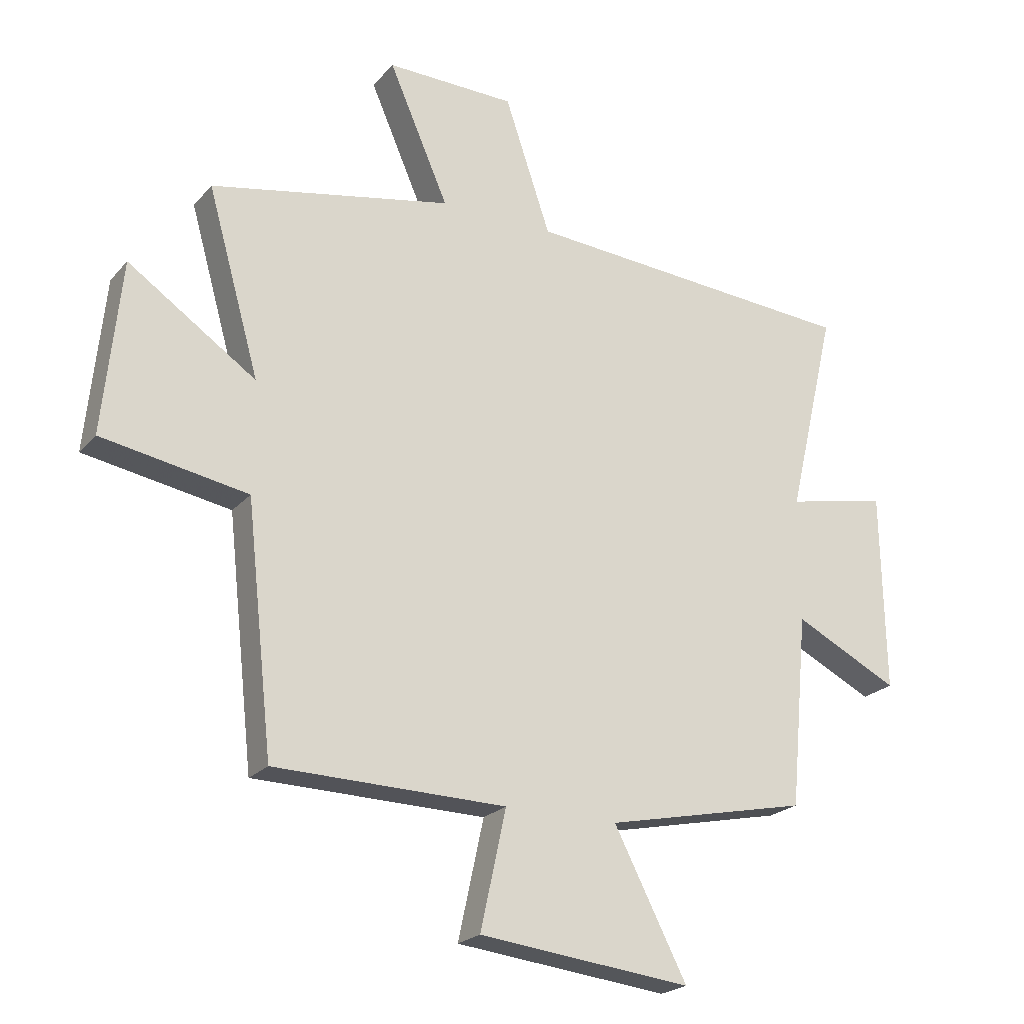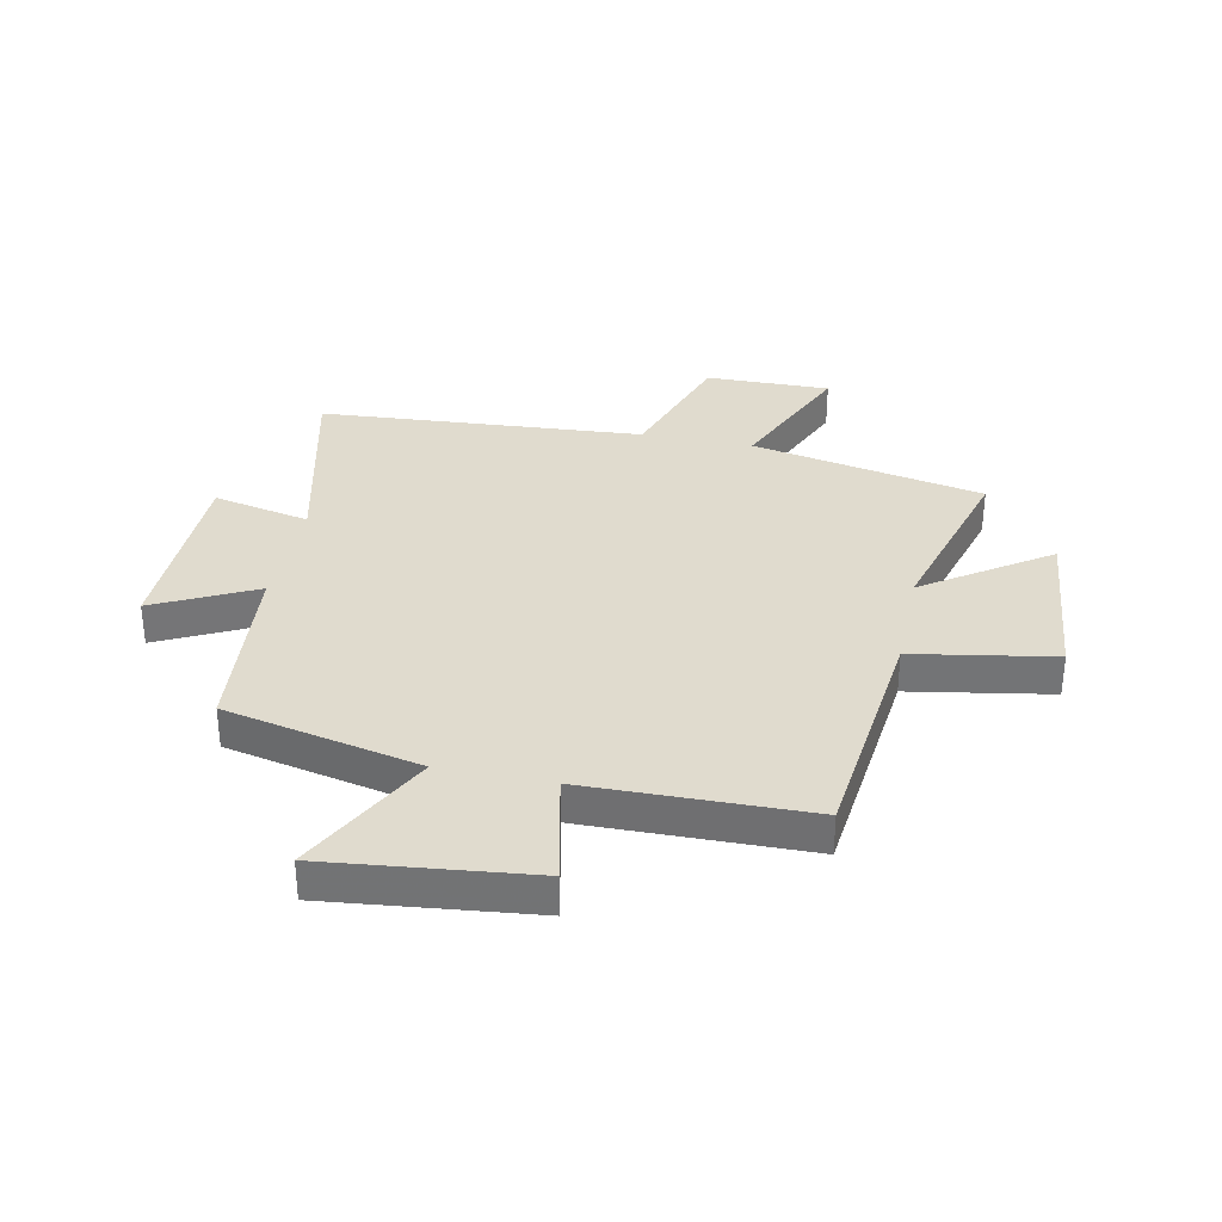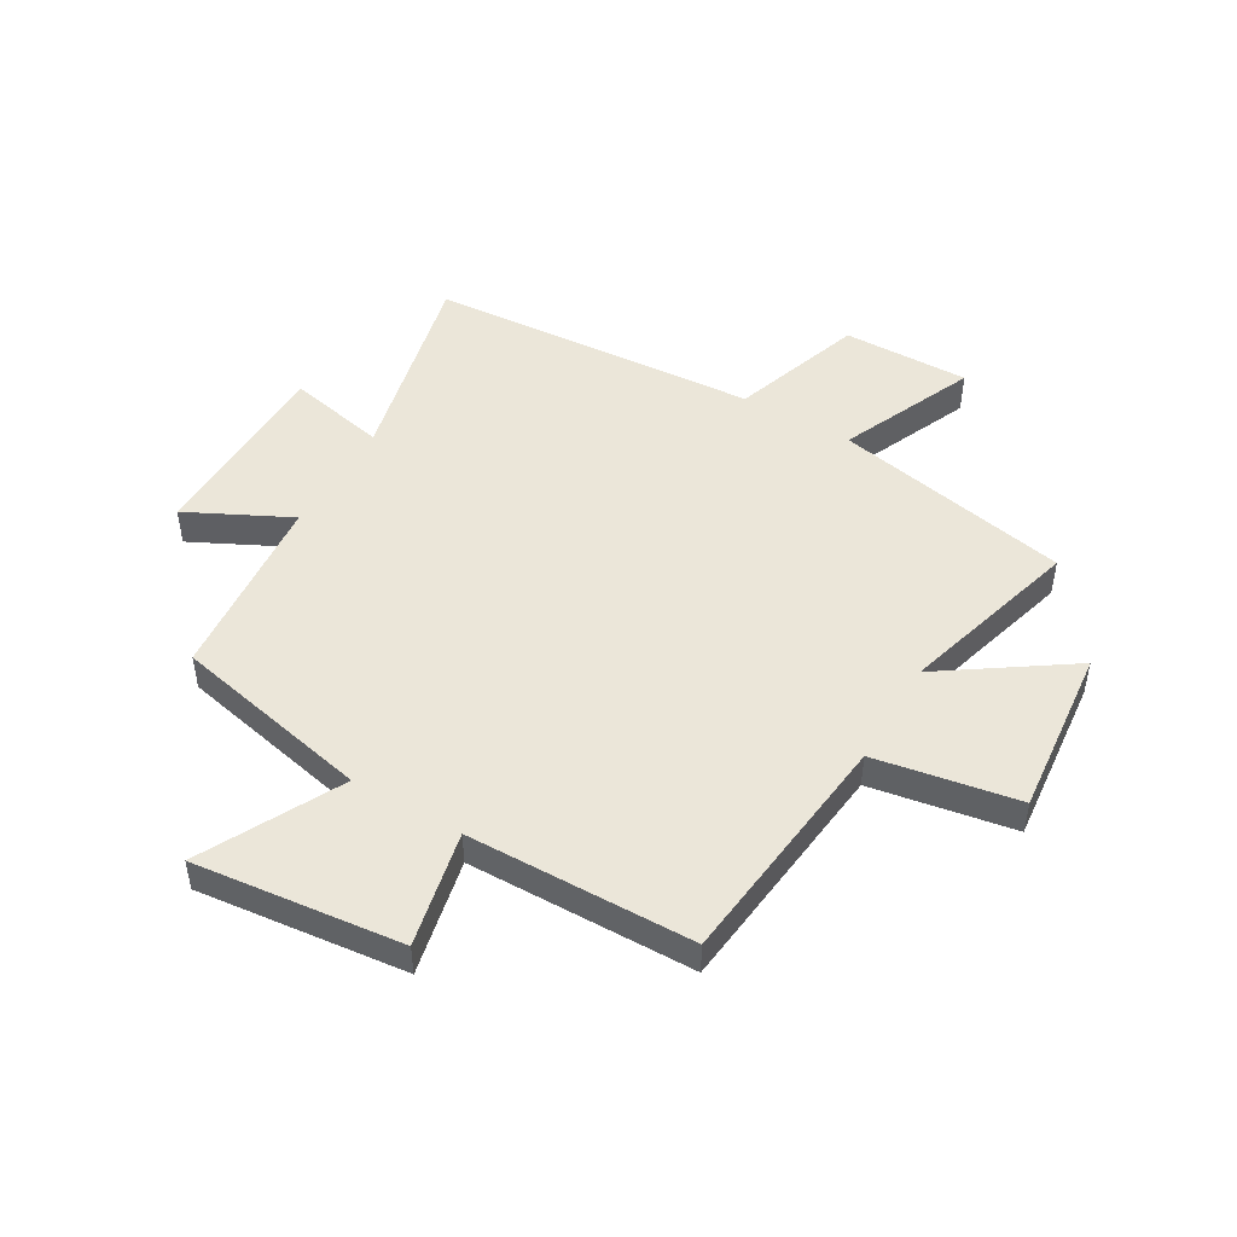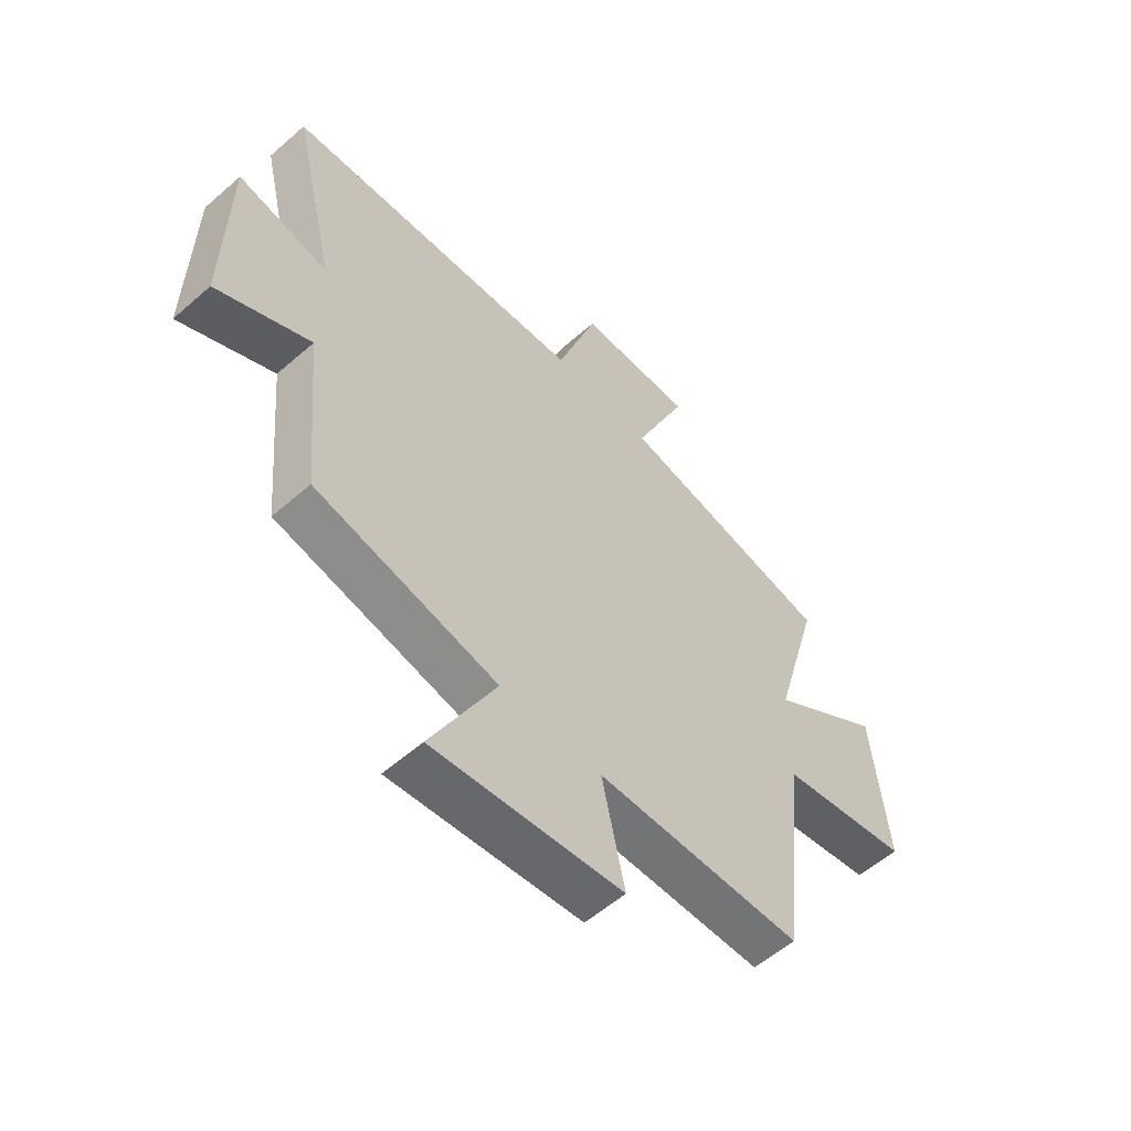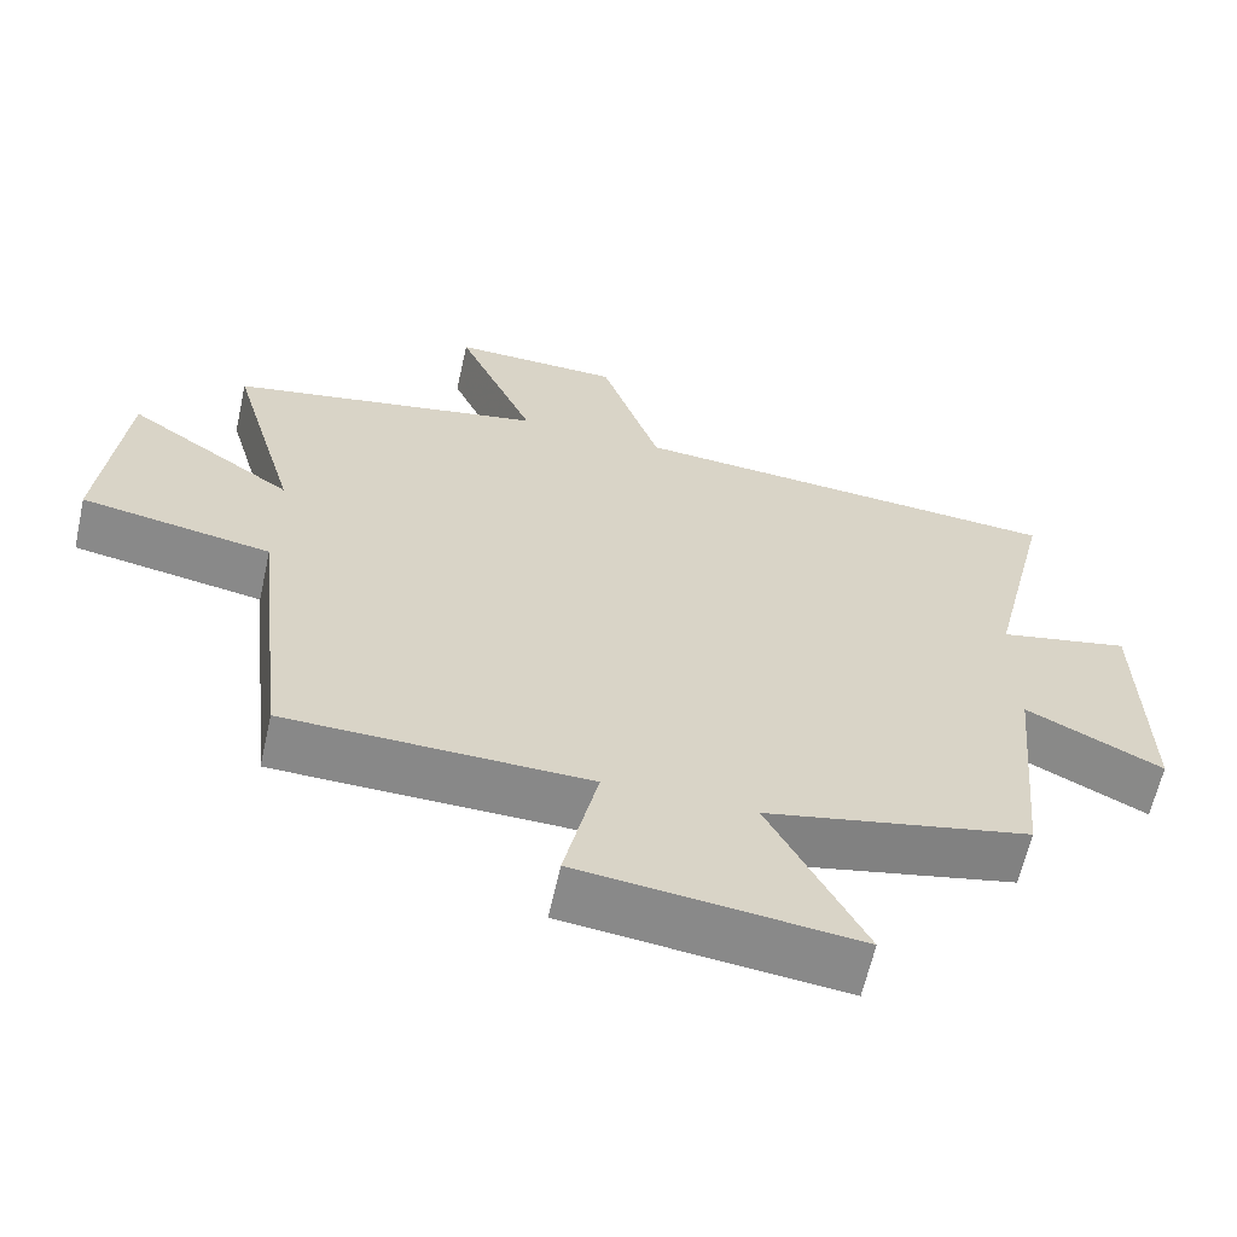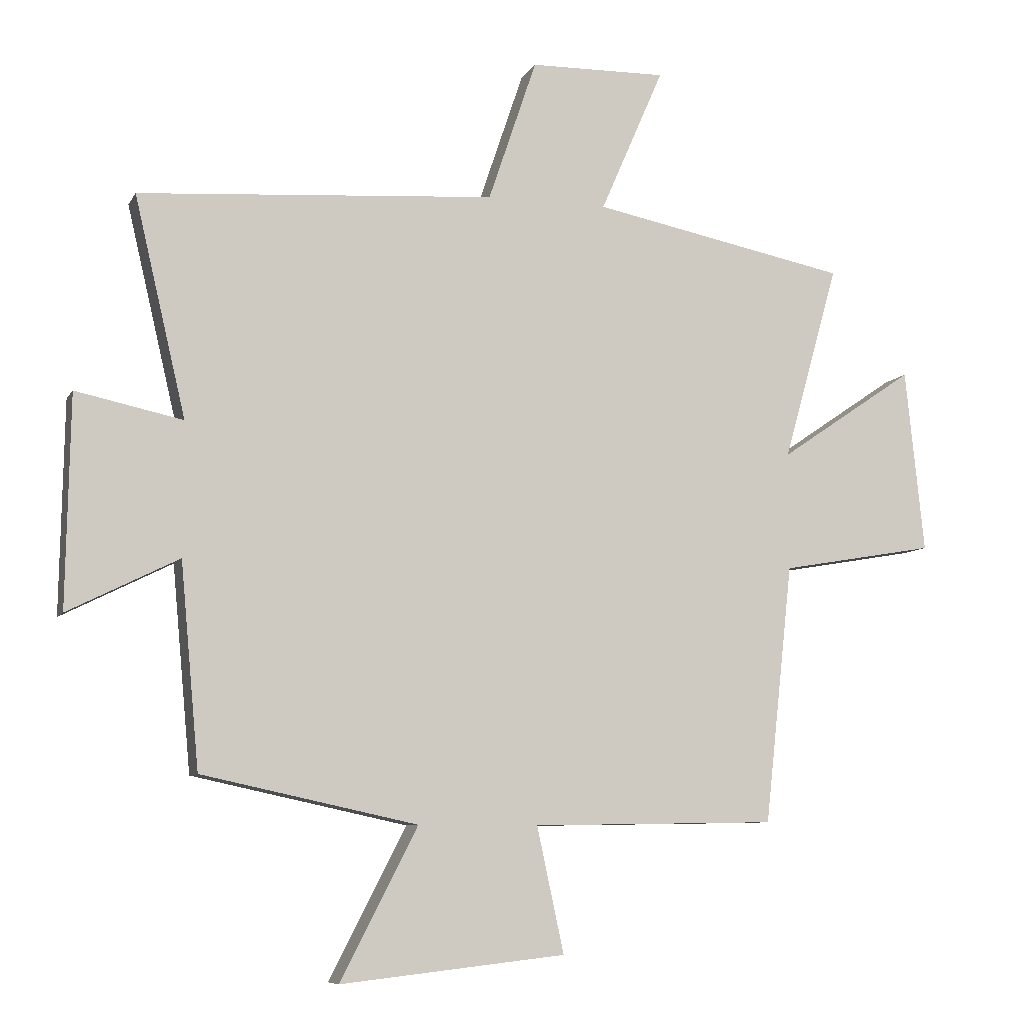
<metadata>
{"format":"obj","ext":"obj","renderer":"f3d","projection":"perspective","resolution":1024,"background":"white","views":[{"elev":-22.2,"azim":-29.3,"up":"+Z"},{"elev":33.6,"azim":-168.3,"up":"+Y"},{"elev":48.5,"azim":-149.7,"up":"+Y"},{"elev":-56.8,"azim":132.4,"up":"+Z"},{"elev":-62.8,"azim":-12.6,"up":"+Z"},{"elev":-8.1,"azim":162.3,"up":"+Z"}]}
</metadata>
<code>
v 0.47 0.07 -0.426
v 0.127 0.07 -0.5
v 0.25 0.07 -0.739
v -0.108 0.07 -0.699
v -0.065 0.07 -0.5
v -0.455 0.07 -0.493
v -0.5 0.07 -0.081
v -0.746 0.07 -0.038
v -0.716 0.07 0.254
v -0.5 0.07 0.107
v -0.588 0.07 0.419
v -0.18 0.07 0.5
v -0.281 0.07 0.732
v -0.063 0.07 0.728
v 0.014 0.07 0.5
v 0.582 0.07 0.459
v 0.5 0.07 0.11
v 0.67 0.07 0.146
v 0.676 0.07 -0.19
v 0.5 0.07 -0.102
v 0.47 0 -0.426
v 0.127 0 -0.5
v 0.25 0 -0.739
v -0.108 0 -0.699
v -0.065 0 -0.5
v -0.455 0 -0.493
v -0.5 0 -0.081
v -0.746 0 -0.038
v -0.716 0 0.254
v -0.5 0 0.107
v -0.588 0 0.419
v -0.18 0 0.5
v -0.281 0 0.732
v -0.063 0 0.728
v 0.014 0 0.5
v 0.582 0 0.459
v 0.5 0 0.11
v 0.67 0 0.146
v 0.676 0 -0.19
v 0.5 0 -0.102
f 17 18 19 20
f 17 20 1 2
f 15 16 17 2
f 12 13 14 15
f 10 11 12 15
f 10 15 2
f 7 8 9 10
f 5 6 7 10
f 5 10 2 3
f 3 4 5
f 40 39 38 37
f 22 21 40 37
f 22 37 36 35
f 35 34 33 32
f 35 32 31 30
f 22 35 30
f 30 29 28 27
f 30 27 26 25
f 23 22 30 25
f 25 24 23
f 1 21 22 2
f 2 22 23 3
f 3 23 24 4
f 4 24 25 5
f 5 25 26 6
f 6 26 27 7
f 7 27 28 8
f 8 28 29 9
f 9 29 30 10
f 10 30 31 11
f 11 31 32 12
f 12 32 33 13
f 13 33 34 14
f 14 34 35 15
f 15 35 36 16
f 16 36 37 17
f 17 37 38 18
f 18 38 39 19
f 19 39 40 20
f 20 40 21 1

</code>
